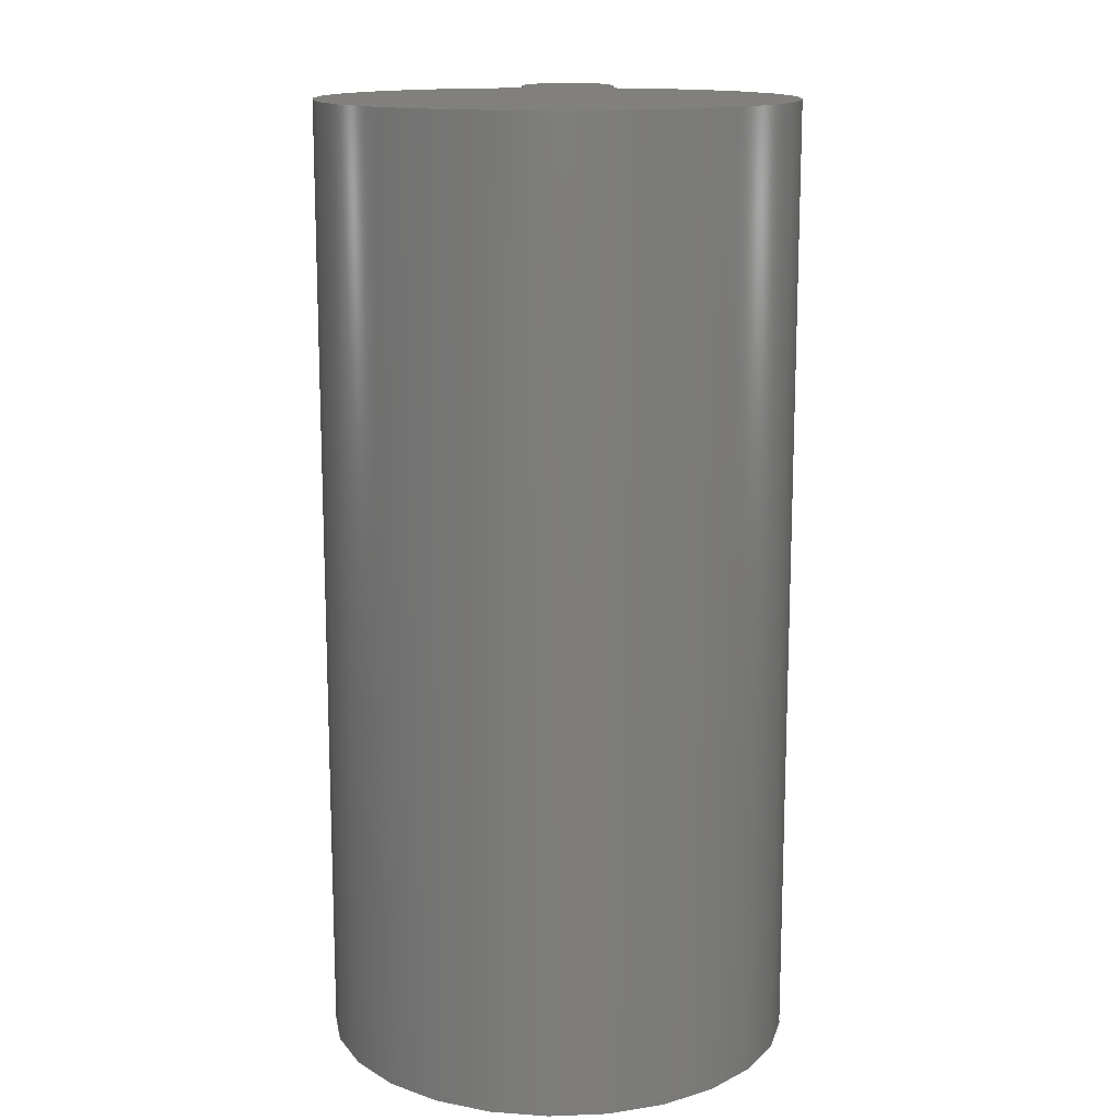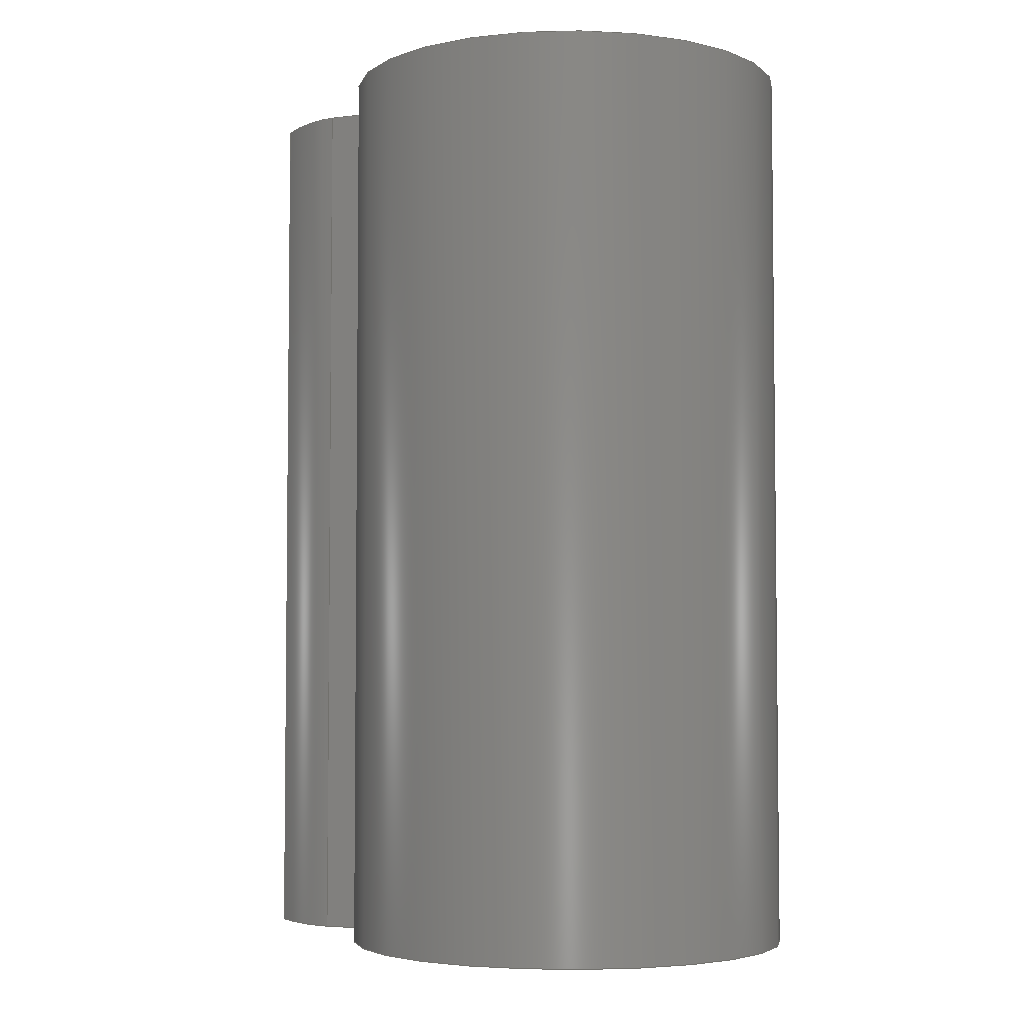
<metadata>
{"format":"step","ext":"step","renderer":"f3d","projection":"perspective","resolution":1024,"background":"white","views":[{"elev":14.0,"azim":-87.9,"up":"+Z"},{"elev":-4.2,"azim":-149.1,"up":"+Z"}]}
</metadata>
<code>
ISO-10303-21;
DATA;
#1=MECHANICAL_DESIGN_GEOMETRIC_PRESENTATION_REPRESENTATION('',(#4),#320);
#2=SHAPE_REPRESENTATION_RELATIONSHIP('SRR','None',#327,#3);
#3=ADVANCED_BREP_SHAPE_REPRESENTATION('',(#5),#319);
#4=STYLED_ITEM('',(#337),#5);
#5=MANIFOLD_SOLID_BREP('Gear (1.32 pitch dia.)',#132);
#6=CIRCLE('',#149,0.8249);
#7=CIRCLE('',#150,0.8249);
#8=CIRCLE('',#152,0.4934);
#9=CIRCLE('',#153,0.4934);
#10=CYLINDRICAL_SURFACE('',#148,0.8249);
#11=CYLINDRICAL_SURFACE('',#151,0.4934);
#12=B_SPLINE_CURVE_WITH_KNOTS('',3,(#232,#233,#234,#235,#236,#237,#238,
#239,#240,#241,#242,#243),.UNSPECIFIED.,.F.,.F.,(4,1,1,1,1,1,1,1,1,4),(0,
0.01929,0.03917,0.05961,0.08062,
0.1022,0.1243,0.147,0.1702,
0.1939),.UNSPECIFIED.);
#13=B_SPLINE_CURVE_WITH_KNOTS('',3,(#245,#246,#247,#248,#249,#250,#251,
#252,#253,#254,#255,#256),.UNSPECIFIED.,.F.,.F.,(4,1,1,1,1,1,1,1,1,4),(-0.1939,
-0.1702,-0.147,-0.1243,-0.1022,
-0.08062,-0.05961,-0.03917,-0.01929,
0),.UNSPECIFIED.);
#14=B_SPLINE_CURVE_WITH_KNOTS('',3,(#288,#289,#290,#291,#292,#293,#294,
#295,#296,#297,#298,#299),.UNSPECIFIED.,.F.,.F.,(4,1,1,1,1,1,1,1,1,4),(0,
0.01929,0.03917,0.05961,0.08062,
0.1022,0.1243,0.147,0.1702,
0.1939),.UNSPECIFIED.);
#15=B_SPLINE_CURVE_WITH_KNOTS('',3,(#300,#301,#302,#303,#304,#305,#306,
#307,#308,#309,#310,#311),.UNSPECIFIED.,.F.,.F.,(4,1,1,1,1,1,1,1,1,4),(0,
0.01929,0.03917,0.05961,0.08062,
0.1022,0.1243,0.147,0.1702,
0.1939),.UNSPECIFIED.);
#16=B_SPLINE_SURFACE_WITH_KNOTS('',3,1,((#207,#208),(#209,#210),(#211,#212),
(#213,#214),(#215,#216),(#217,#218),(#219,#220),(#221,#222),(#223,#224),
(#225,#226),(#227,#228),(#229,#230)),.UNSPECIFIED.,.F.,.F.,.F.,(4,1,1,1,
1,1,1,1,1,4),(2,2),(-0.1939,-0.1702,-0.147,
-0.1243,-0.1022,-0.08062,-0.05961,
-0.03917,-0.01929,0),(0,2),.UNSPECIFIED.);
#17=B_SPLINE_SURFACE_WITH_KNOTS('',3,1,((#264,#265),(#266,#267),(#268,#269),
(#270,#271),(#272,#273),(#274,#275),(#276,#277),(#278,#279),(#280,#281),
(#282,#283),(#284,#285),(#286,#287)),.UNSPECIFIED.,.F.,.F.,.F.,(4,1,1,1,
1,1,1,1,1,4),(2,2),(0,0.01929,0.03917,0.05961,
0.08062,0.1022,0.1243,0.147,
0.1702,0.1939),(0,2),.UNSPECIFIED.);
#18=FACE_OUTER_BOUND('',#26,.T.);
#19=FACE_OUTER_BOUND('',#27,.T.);
#20=FACE_OUTER_BOUND('',#28,.T.);
#21=FACE_OUTER_BOUND('',#29,.T.);
#22=FACE_OUTER_BOUND('',#30,.T.);
#23=FACE_OUTER_BOUND('',#31,.T.);
#24=FACE_OUTER_BOUND('',#32,.T.);
#25=FACE_OUTER_BOUND('',#33,.T.);
#26=EDGE_LOOP('',(#84,#85,#86,#87));
#27=EDGE_LOOP('',(#88,#89,#90,#91));
#28=EDGE_LOOP('',(#92,#93,#94,#95));
#29=EDGE_LOOP('',(#96,#97,#98,#99));
#30=EDGE_LOOP('',(#100,#101,#102,#103));
#31=EDGE_LOOP('',(#104,#105,#106,#107));
#32=EDGE_LOOP('',(#108,#109,#110,#111,#112,#113));
#33=EDGE_LOOP('',(#114,#115,#116,#117,#118,#119));
#34=LINE('',#192,#44);
#35=LINE('',#194,#45);
#36=LINE('',#196,#46);
#37=LINE('',#197,#47);
#38=LINE('',#201,#48);
#39=LINE('',#203,#49);
#40=LINE('',#205,#50);
#41=LINE('',#206,#51);
#42=LINE('',#257,#52);
#43=LINE('',#263,#53);
#44=VECTOR('',#160,1);
#45=VECTOR('',#161,1);
#46=VECTOR('',#162,1);
#47=VECTOR('',#163,1);
#48=VECTOR('',#166,1);
#49=VECTOR('',#167,1);
#50=VECTOR('',#168,1);
#51=VECTOR('',#169,1);
#52=VECTOR('',#170,1);
#53=VECTOR('',#177,1);
#54=VERTEX_POINT('',#190);
#55=VERTEX_POINT('',#191);
#56=VERTEX_POINT('',#193);
#57=VERTEX_POINT('',#195);
#58=VERTEX_POINT('',#199);
#59=VERTEX_POINT('',#200);
#60=VERTEX_POINT('',#202);
#61=VERTEX_POINT('',#204);
#62=VERTEX_POINT('',#231);
#63=VERTEX_POINT('',#244);
#64=VERTEX_POINT('',#259);
#65=VERTEX_POINT('',#261);
#66=EDGE_CURVE('',#54,#55,#34,.T.);
#67=EDGE_CURVE('',#55,#56,#35,.T.);
#68=EDGE_CURVE('',#57,#56,#36,.T.);
#69=EDGE_CURVE('',#54,#57,#37,.T.);
#70=EDGE_CURVE('',#58,#59,#38,.T.);
#71=EDGE_CURVE('',#60,#58,#39,.T.);
#72=EDGE_CURVE('',#61,#60,#40,.T.);
#73=EDGE_CURVE('',#59,#61,#41,.T.);
#74=EDGE_CURVE('',#59,#62,#12,.T.);
#75=EDGE_CURVE('',#63,#61,#13,.T.);
#76=EDGE_CURVE('',#62,#63,#42,.T.);
#77=EDGE_CURVE('',#64,#62,#6,.T.);
#78=EDGE_CURVE('',#65,#63,#7,.T.);
#79=EDGE_CURVE('',#64,#65,#43,.T.);
#80=EDGE_CURVE('',#55,#64,#14,.T.);
#81=EDGE_CURVE('',#56,#65,#15,.T.);
#82=EDGE_CURVE('',#58,#54,#8,.T.);
#83=EDGE_CURVE('',#60,#57,#9,.T.);
#84=ORIENTED_EDGE('',*,*,#66,.T.);
#85=ORIENTED_EDGE('',*,*,#67,.T.);
#86=ORIENTED_EDGE('',*,*,#68,.F.);
#87=ORIENTED_EDGE('',*,*,#69,.F.);
#88=ORIENTED_EDGE('',*,*,#70,.F.);
#89=ORIENTED_EDGE('',*,*,#71,.F.);
#90=ORIENTED_EDGE('',*,*,#72,.F.);
#91=ORIENTED_EDGE('',*,*,#73,.F.);
#92=ORIENTED_EDGE('',*,*,#74,.F.);
#93=ORIENTED_EDGE('',*,*,#73,.T.);
#94=ORIENTED_EDGE('',*,*,#75,.F.);
#95=ORIENTED_EDGE('',*,*,#76,.F.);
#96=ORIENTED_EDGE('',*,*,#77,.T.);
#97=ORIENTED_EDGE('',*,*,#76,.T.);
#98=ORIENTED_EDGE('',*,*,#78,.F.);
#99=ORIENTED_EDGE('',*,*,#79,.F.);
#100=ORIENTED_EDGE('',*,*,#80,.T.);
#101=ORIENTED_EDGE('',*,*,#79,.T.);
#102=ORIENTED_EDGE('',*,*,#81,.F.);
#103=ORIENTED_EDGE('',*,*,#67,.F.);
#104=ORIENTED_EDGE('',*,*,#71,.T.);
#105=ORIENTED_EDGE('',*,*,#82,.T.);
#106=ORIENTED_EDGE('',*,*,#69,.T.);
#107=ORIENTED_EDGE('',*,*,#83,.F.);
#108=ORIENTED_EDGE('',*,*,#83,.T.);
#109=ORIENTED_EDGE('',*,*,#68,.T.);
#110=ORIENTED_EDGE('',*,*,#81,.T.);
#111=ORIENTED_EDGE('',*,*,#78,.T.);
#112=ORIENTED_EDGE('',*,*,#75,.T.);
#113=ORIENTED_EDGE('',*,*,#72,.T.);
#114=ORIENTED_EDGE('',*,*,#82,.F.);
#115=ORIENTED_EDGE('',*,*,#70,.T.);
#116=ORIENTED_EDGE('',*,*,#74,.T.);
#117=ORIENTED_EDGE('',*,*,#77,.F.);
#118=ORIENTED_EDGE('',*,*,#80,.F.);
#119=ORIENTED_EDGE('',*,*,#66,.F.);
#120=PLANE('',#146);
#121=PLANE('',#147);
#122=PLANE('',#154);
#123=PLANE('',#155);
#124=ADVANCED_FACE('',(#18),#120,.T.);
#125=ADVANCED_FACE('',(#19),#121,.T.);
#126=ADVANCED_FACE('',(#20),#16,.T.);
#127=ADVANCED_FACE('',(#21),#10,.T.);
#128=ADVANCED_FACE('',(#22),#17,.T.);
#129=ADVANCED_FACE('',(#23),#11,.T.);
#130=ADVANCED_FACE('',(#24),#122,.T.);
#131=ADVANCED_FACE('',(#25),#123,.F.);
#132=CLOSED_SHELL('',(#124,#125,#126,#127,#128,#129,#130,#131));
#133=DERIVED_UNIT_ELEMENT(#135,1);
#134=DERIVED_UNIT_ELEMENT(#322,3);
#135=(
MASS_UNIT()
NAMED_UNIT(*)
SI_UNIT(.KILO.,.GRAM.)
);
#136=DERIVED_UNIT((#133,#134));
#137=MEASURE_REPRESENTATION_ITEM('density measure',
POSITIVE_RATIO_MEASURE(7850),#136);
#138=PROPERTY_DEFINITION_REPRESENTATION(#143,#140);
#139=PROPERTY_DEFINITION_REPRESENTATION(#144,#141);
#140=REPRESENTATION('material name',(#142),#319);
#141=REPRESENTATION('density',(#137),#319);
#142=DESCRIPTIVE_REPRESENTATION_ITEM('Steel','Steel');
#143=PROPERTY_DEFINITION('material property','material name',#329);
#144=PROPERTY_DEFINITION('material property','density of part',#329);
#145=AXIS2_PLACEMENT_3D('placement',#188,#156,#157);
#146=AXIS2_PLACEMENT_3D('',#189,#158,#159);
#147=AXIS2_PLACEMENT_3D('',#198,#164,#165);
#148=AXIS2_PLACEMENT_3D('',#258,#171,#172);
#149=AXIS2_PLACEMENT_3D('',#260,#173,#174);
#150=AXIS2_PLACEMENT_3D('',#262,#175,#176);
#151=AXIS2_PLACEMENT_3D('',#312,#178,#179);
#152=AXIS2_PLACEMENT_3D('',#313,#180,#181);
#153=AXIS2_PLACEMENT_3D('',#314,#182,#183);
#154=AXIS2_PLACEMENT_3D('',#315,#184,#185);
#155=AXIS2_PLACEMENT_3D('',#316,#186,#187);
#156=DIRECTION('axis',(0,0,1));
#157=DIRECTION('refdir',(1,0,0));
#158=DIRECTION('center_axis',(-0.1687,-0.9857,0));
#159=DIRECTION('ref_axis',(0.9857,-0.1687,0));
#160=DIRECTION('',(0.9857,-0.1687,0));
#161=DIRECTION('',(0,0,1));
#162=DIRECTION('',(0.9857,-0.1687,0));
#163=DIRECTION('',(0,0,1));
#164=DIRECTION('center_axis',(-0.1687,0.9857,0));
#165=DIRECTION('ref_axis',(-0.9857,-0.1687,0));
#166=DIRECTION('',(0.9857,0.1687,0));
#167=DIRECTION('',(0,0,-1));
#168=DIRECTION('',(-0.9857,-0.1687,0));
#169=DIRECTION('',(0,0,1));
#170=DIRECTION('',(0,0,1));
#171=DIRECTION('center_axis',(0,0,1));
#172=DIRECTION('ref_axis',(0.9989,-0.04789,0));
#173=DIRECTION('center_axis',(0,0,1));
#174=DIRECTION('ref_axis',(0.9989,-0.04789,0));
#175=DIRECTION('center_axis',(0,0,1));
#176=DIRECTION('ref_axis',(0.9989,-0.04789,0));
#177=DIRECTION('',(0,0,1));
#178=DIRECTION('center_axis',(0,0,1));
#179=DIRECTION('ref_axis',(-1,1.225e-16,0));
#180=DIRECTION('center_axis',(0,0,1));
#181=DIRECTION('ref_axis',(1,0,0));
#182=DIRECTION('center_axis',(0,0,1));
#183=DIRECTION('ref_axis',(1,0,0));
#184=DIRECTION('center_axis',(0,0,1));
#185=DIRECTION('ref_axis',(1,0,0));
#186=DIRECTION('center_axis',(0,0,1));
#187=DIRECTION('ref_axis',(1,0,0));
#188=CARTESIAN_POINT('',(0,0,0));
#189=CARTESIAN_POINT('Origin',(0.4864,-0.08323,0));
#190=CARTESIAN_POINT('',(0.4864,-0.08323,0));
#191=CARTESIAN_POINT('',(0.6091,-0.1042,0));
#192=CARTESIAN_POINT('',(0.4864,-0.08323,0));
#193=CARTESIAN_POINT('',(0.6091,-0.1042,2));
#194=CARTESIAN_POINT('',(0.6091,-0.1042,0));
#195=CARTESIAN_POINT('',(0.4864,-0.08323,2));
#196=CARTESIAN_POINT('',(0.4864,-0.08323,2));
#197=CARTESIAN_POINT('',(0.4864,-0.08323,0));
#198=CARTESIAN_POINT('Origin',(0.6091,0.1042,0));
#199=CARTESIAN_POINT('',(0.4864,0.08323,0));
#200=CARTESIAN_POINT('',(0.6091,0.1042,0));
#201=CARTESIAN_POINT('',(0.4864,0.08323,0));
#202=CARTESIAN_POINT('',(0.4864,0.08323,2));
#203=CARTESIAN_POINT('',(0.4864,0.08323,0));
#204=CARTESIAN_POINT('',(0.6091,0.1042,2));
#205=CARTESIAN_POINT('',(0.4864,0.08323,2));
#206=CARTESIAN_POINT('',(0.6091,0.1042,0));
#207=CARTESIAN_POINT('Ctrl Pts',(0.7885,0.03951,0));
#208=CARTESIAN_POINT('Ctrl Pts',(0.7885,0.03951,2));
#209=CARTESIAN_POINT('Ctrl Pts',(0.782,0.04393,0));
#210=CARTESIAN_POINT('Ctrl Pts',(0.782,0.04393,2));
#211=CARTESIAN_POINT('Ctrl Pts',(0.769,0.05268,0));
#212=CARTESIAN_POINT('Ctrl Pts',(0.769,0.05268,2));
#213=CARTESIAN_POINT('Ctrl Pts',(0.7489,0.06439,0));
#214=CARTESIAN_POINT('Ctrl Pts',(0.7489,0.06439,2));
#215=CARTESIAN_POINT('Ctrl Pts',(0.7288,0.07483,0));
#216=CARTESIAN_POINT('Ctrl Pts',(0.7288,0.07483,2));
#217=CARTESIAN_POINT('Ctrl Pts',(0.7086,0.08388,0));
#218=CARTESIAN_POINT('Ctrl Pts',(0.7086,0.08388,2));
#219=CARTESIAN_POINT('Ctrl Pts',(0.6884,0.0915,0));
#220=CARTESIAN_POINT('Ctrl Pts',(0.6884,0.0915,2));
#221=CARTESIAN_POINT('Ctrl Pts',(0.6683,0.09764,0));
#222=CARTESIAN_POINT('Ctrl Pts',(0.6683,0.09764,2));
#223=CARTESIAN_POINT('Ctrl Pts',(0.6483,0.102,0));
#224=CARTESIAN_POINT('Ctrl Pts',(0.6483,0.102,2));
#225=CARTESIAN_POINT('Ctrl Pts',(0.6286,0.105,0));
#226=CARTESIAN_POINT('Ctrl Pts',(0.6286,0.105,2));
#227=CARTESIAN_POINT('Ctrl Pts',(0.6155,0.1045,0));
#228=CARTESIAN_POINT('Ctrl Pts',(0.6155,0.1045,2));
#229=CARTESIAN_POINT('Ctrl Pts',(0.6091,0.1042,0));
#230=CARTESIAN_POINT('Ctrl Pts',(0.6091,0.1042,2));
#231=CARTESIAN_POINT('',(0.7885,0.03951,0));
#232=CARTESIAN_POINT('Ctrl Pts',(0.6091,0.1042,0));
#233=CARTESIAN_POINT('Ctrl Pts',(0.6155,0.1045,0));
#234=CARTESIAN_POINT('Ctrl Pts',(0.6286,0.105,0));
#235=CARTESIAN_POINT('Ctrl Pts',(0.6483,0.102,0));
#236=CARTESIAN_POINT('Ctrl Pts',(0.6683,0.09764,0));
#237=CARTESIAN_POINT('Ctrl Pts',(0.6884,0.0915,0));
#238=CARTESIAN_POINT('Ctrl Pts',(0.7086,0.08388,0));
#239=CARTESIAN_POINT('Ctrl Pts',(0.7288,0.07483,0));
#240=CARTESIAN_POINT('Ctrl Pts',(0.7489,0.06439,0));
#241=CARTESIAN_POINT('Ctrl Pts',(0.769,0.05268,0));
#242=CARTESIAN_POINT('Ctrl Pts',(0.782,0.04393,0));
#243=CARTESIAN_POINT('Ctrl Pts',(0.7885,0.03951,0));
#244=CARTESIAN_POINT('',(0.7885,0.03951,2));
#245=CARTESIAN_POINT('Ctrl Pts',(0.7885,0.03951,2));
#246=CARTESIAN_POINT('Ctrl Pts',(0.782,0.04393,2));
#247=CARTESIAN_POINT('Ctrl Pts',(0.769,0.05268,2));
#248=CARTESIAN_POINT('Ctrl Pts',(0.7489,0.06439,2));
#249=CARTESIAN_POINT('Ctrl Pts',(0.7288,0.07483,2));
#250=CARTESIAN_POINT('Ctrl Pts',(0.7086,0.08388,2));
#251=CARTESIAN_POINT('Ctrl Pts',(0.6884,0.0915,2));
#252=CARTESIAN_POINT('Ctrl Pts',(0.6683,0.09764,2));
#253=CARTESIAN_POINT('Ctrl Pts',(0.6483,0.102,2));
#254=CARTESIAN_POINT('Ctrl Pts',(0.6286,0.105,2));
#255=CARTESIAN_POINT('Ctrl Pts',(0.6155,0.1045,2));
#256=CARTESIAN_POINT('Ctrl Pts',(0.6091,0.1042,2));
#257=CARTESIAN_POINT('',(0.7885,0.03951,0));
#258=CARTESIAN_POINT('Origin',(-0.03546,-1.457e-16,
0));
#259=CARTESIAN_POINT('',(0.7885,-0.03951,0));
#260=CARTESIAN_POINT('Origin',(-0.03546,-1.457e-16,
0));
#261=CARTESIAN_POINT('',(0.7885,-0.03951,2));
#262=CARTESIAN_POINT('Origin',(-0.03546,-1.457e-16,
2));
#263=CARTESIAN_POINT('',(0.7885,-0.03951,0));
#264=CARTESIAN_POINT('Ctrl Pts',(0.6091,-0.1042,0));
#265=CARTESIAN_POINT('Ctrl Pts',(0.6091,-0.1042,2));
#266=CARTESIAN_POINT('Ctrl Pts',(0.6155,-0.1045,0));
#267=CARTESIAN_POINT('Ctrl Pts',(0.6155,-0.1045,2));
#268=CARTESIAN_POINT('Ctrl Pts',(0.6286,-0.105,0));
#269=CARTESIAN_POINT('Ctrl Pts',(0.6286,-0.105,2));
#270=CARTESIAN_POINT('Ctrl Pts',(0.6483,-0.102,0));
#271=CARTESIAN_POINT('Ctrl Pts',(0.6483,-0.102,2));
#272=CARTESIAN_POINT('Ctrl Pts',(0.6683,-0.09764,
0));
#273=CARTESIAN_POINT('Ctrl Pts',(0.6683,-0.09764,
2));
#274=CARTESIAN_POINT('Ctrl Pts',(0.6884,-0.0915,
0));
#275=CARTESIAN_POINT('Ctrl Pts',(0.6884,-0.0915,
2));
#276=CARTESIAN_POINT('Ctrl Pts',(0.7086,-0.08388,0));
#277=CARTESIAN_POINT('Ctrl Pts',(0.7086,-0.08388,2));
#278=CARTESIAN_POINT('Ctrl Pts',(0.7288,-0.07483,
0));
#279=CARTESIAN_POINT('Ctrl Pts',(0.7288,-0.07483,
2));
#280=CARTESIAN_POINT('Ctrl Pts',(0.7489,-0.06439,0));
#281=CARTESIAN_POINT('Ctrl Pts',(0.7489,-0.06439,2));
#282=CARTESIAN_POINT('Ctrl Pts',(0.769,-0.05268,
0));
#283=CARTESIAN_POINT('Ctrl Pts',(0.769,-0.05268,
2));
#284=CARTESIAN_POINT('Ctrl Pts',(0.782,-0.04393,
0));
#285=CARTESIAN_POINT('Ctrl Pts',(0.782,-0.04393,
2));
#286=CARTESIAN_POINT('Ctrl Pts',(0.7885,-0.03951,
0));
#287=CARTESIAN_POINT('Ctrl Pts',(0.7885,-0.03951,
2));
#288=CARTESIAN_POINT('Ctrl Pts',(0.6091,-0.1042,0));
#289=CARTESIAN_POINT('Ctrl Pts',(0.6155,-0.1045,0));
#290=CARTESIAN_POINT('Ctrl Pts',(0.6286,-0.105,0));
#291=CARTESIAN_POINT('Ctrl Pts',(0.6483,-0.102,0));
#292=CARTESIAN_POINT('Ctrl Pts',(0.6683,-0.09764,
0));
#293=CARTESIAN_POINT('Ctrl Pts',(0.6884,-0.0915,
0));
#294=CARTESIAN_POINT('Ctrl Pts',(0.7086,-0.08388,0));
#295=CARTESIAN_POINT('Ctrl Pts',(0.7288,-0.07483,
0));
#296=CARTESIAN_POINT('Ctrl Pts',(0.7489,-0.06439,0));
#297=CARTESIAN_POINT('Ctrl Pts',(0.769,-0.05268,
0));
#298=CARTESIAN_POINT('Ctrl Pts',(0.782,-0.04393,
0));
#299=CARTESIAN_POINT('Ctrl Pts',(0.7885,-0.03951,
0));
#300=CARTESIAN_POINT('Ctrl Pts',(0.6091,-0.1042,2));
#301=CARTESIAN_POINT('Ctrl Pts',(0.6155,-0.1045,2));
#302=CARTESIAN_POINT('Ctrl Pts',(0.6286,-0.105,2));
#303=CARTESIAN_POINT('Ctrl Pts',(0.6483,-0.102,2));
#304=CARTESIAN_POINT('Ctrl Pts',(0.6683,-0.09764,
2));
#305=CARTESIAN_POINT('Ctrl Pts',(0.6884,-0.0915,
2));
#306=CARTESIAN_POINT('Ctrl Pts',(0.7086,-0.08388,2));
#307=CARTESIAN_POINT('Ctrl Pts',(0.7288,-0.07483,
2));
#308=CARTESIAN_POINT('Ctrl Pts',(0.7489,-0.06439,2));
#309=CARTESIAN_POINT('Ctrl Pts',(0.769,-0.05268,
2));
#310=CARTESIAN_POINT('Ctrl Pts',(0.782,-0.04393,
2));
#311=CARTESIAN_POINT('Ctrl Pts',(0.7885,-0.03951,
2));
#312=CARTESIAN_POINT('Origin',(0,0,0));
#313=CARTESIAN_POINT('Origin',(0,0,0));
#314=CARTESIAN_POINT('Origin',(0,0,2));
#315=CARTESIAN_POINT('Origin',(0,0,2));
#316=CARTESIAN_POINT('Origin',(0,0,0));
#317=UNCERTAINTY_MEASURE_WITH_UNIT(LENGTH_MEASURE(0.001),#321,
'DISTANCE_ACCURACY_VALUE',
'Maximum model space distance between geometric entities at asserted c
onnectivities');
#318=UNCERTAINTY_MEASURE_WITH_UNIT(LENGTH_MEASURE(0.001),#321,
'DISTANCE_ACCURACY_VALUE',
'Maximum model space distance between geometric entities at asserted c
onnectivities');
#319=(
GEOMETRIC_REPRESENTATION_CONTEXT(3)
GLOBAL_UNCERTAINTY_ASSIGNED_CONTEXT((#317))
GLOBAL_UNIT_ASSIGNED_CONTEXT((#321,#323,#324))
REPRESENTATION_CONTEXT('','3D')
);
#320=(
GEOMETRIC_REPRESENTATION_CONTEXT(3)
GLOBAL_UNCERTAINTY_ASSIGNED_CONTEXT((#318))
GLOBAL_UNIT_ASSIGNED_CONTEXT((#321,#323,#324))
REPRESENTATION_CONTEXT('','3D')
);
#321=(
LENGTH_UNIT()
NAMED_UNIT(*)
SI_UNIT(.CENTI.,.METRE.)
);
#322=(
LENGTH_UNIT()
NAMED_UNIT(*)
SI_UNIT($,.METRE.)
);
#323=(
NAMED_UNIT(*)
PLANE_ANGLE_UNIT()
SI_UNIT($,.RADIAN.)
);
#324=(
NAMED_UNIT(*)
SI_UNIT($,.STERADIAN.)
SOLID_ANGLE_UNIT()
);
#325=SHAPE_DEFINITION_REPRESENTATION(#326,#327);
#326=PRODUCT_DEFINITION_SHAPE('',$,#329);
#327=SHAPE_REPRESENTATION('',(#145),#319);
#328=PRODUCT_DEFINITION_CONTEXT('part definition',#333,'design');
#329=PRODUCT_DEFINITION('FusionComponent','FusionComponent',#330,#328);
#330=PRODUCT_DEFINITION_FORMATION('',$,#335);
#331=PRODUCT_RELATED_PRODUCT_CATEGORY('FusionComponent',
'FusionComponent',(#335));
#332=APPLICATION_PROTOCOL_DEFINITION('international standard',
'automotive_design',2009,#333);
#333=APPLICATION_CONTEXT(
'Core Data for Automotive Mechanical Design Process');
#334=PRODUCT_CONTEXT('part definition',#333,'mechanical');
#335=PRODUCT('FusionComponent','FusionComponent',$,(#334));
#336=PRESENTATION_STYLE_ASSIGNMENT((#338));
#337=PRESENTATION_STYLE_ASSIGNMENT((#339));
#338=SURFACE_STYLE_USAGE(.BOTH.,#340);
#339=SURFACE_STYLE_USAGE(.BOTH.,#341);
#340=SURFACE_SIDE_STYLE('',(#342));
#341=SURFACE_SIDE_STYLE('',(#343));
#342=SURFACE_STYLE_FILL_AREA(#344);
#343=SURFACE_STYLE_FILL_AREA(#345);
#344=FILL_AREA_STYLE('Steel - Satin',(#346));
#345=FILL_AREA_STYLE('Silver - Polished',(#347));
#346=FILL_AREA_STYLE_COLOUR('Steel - Satin',#348);
#347=FILL_AREA_STYLE_COLOUR('Silver - Polished',#349);
#348=COLOUR_RGB('Steel - Satin',0.6275,0.6275,0.6275);
#349=COLOUR_RGB('Silver - Polished',0.9843,0.9804,
0.9608);
ENDSEC;
END-ISO-10303-21;

</code>
